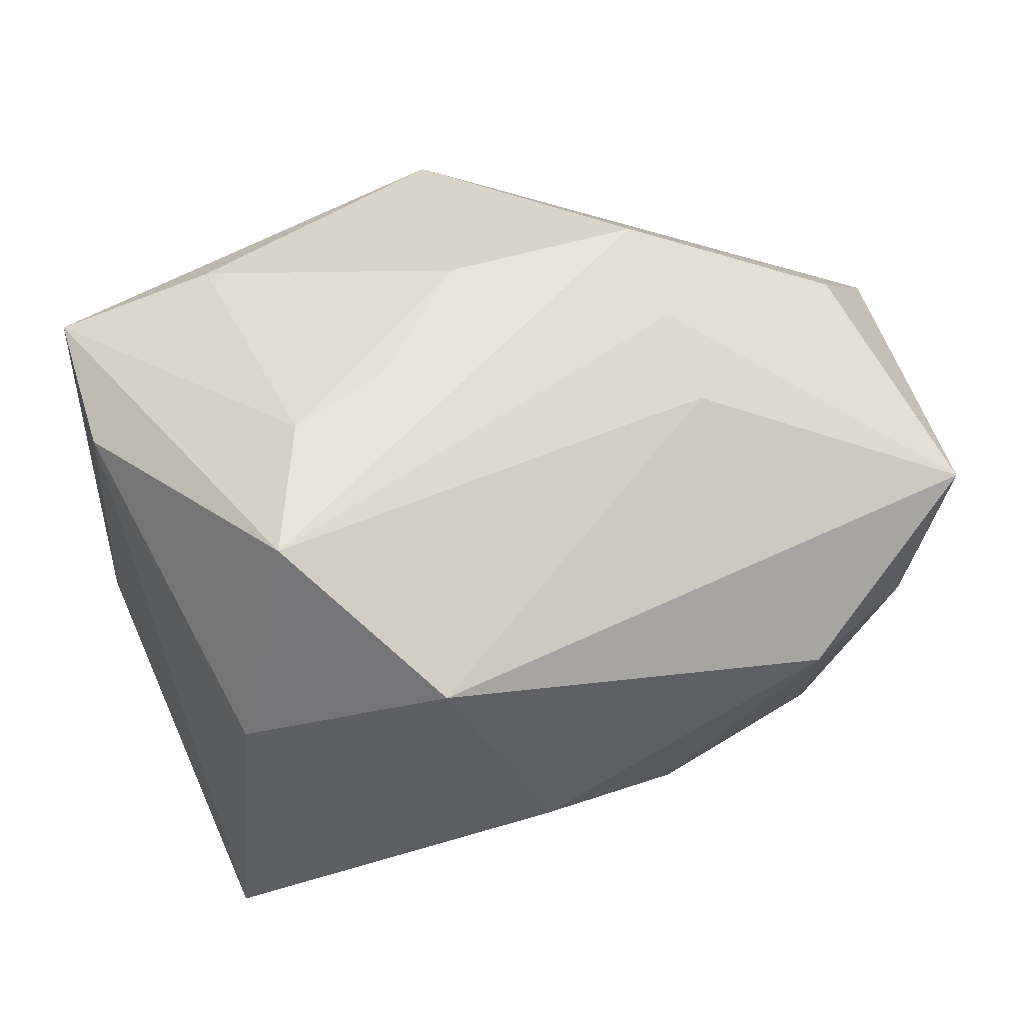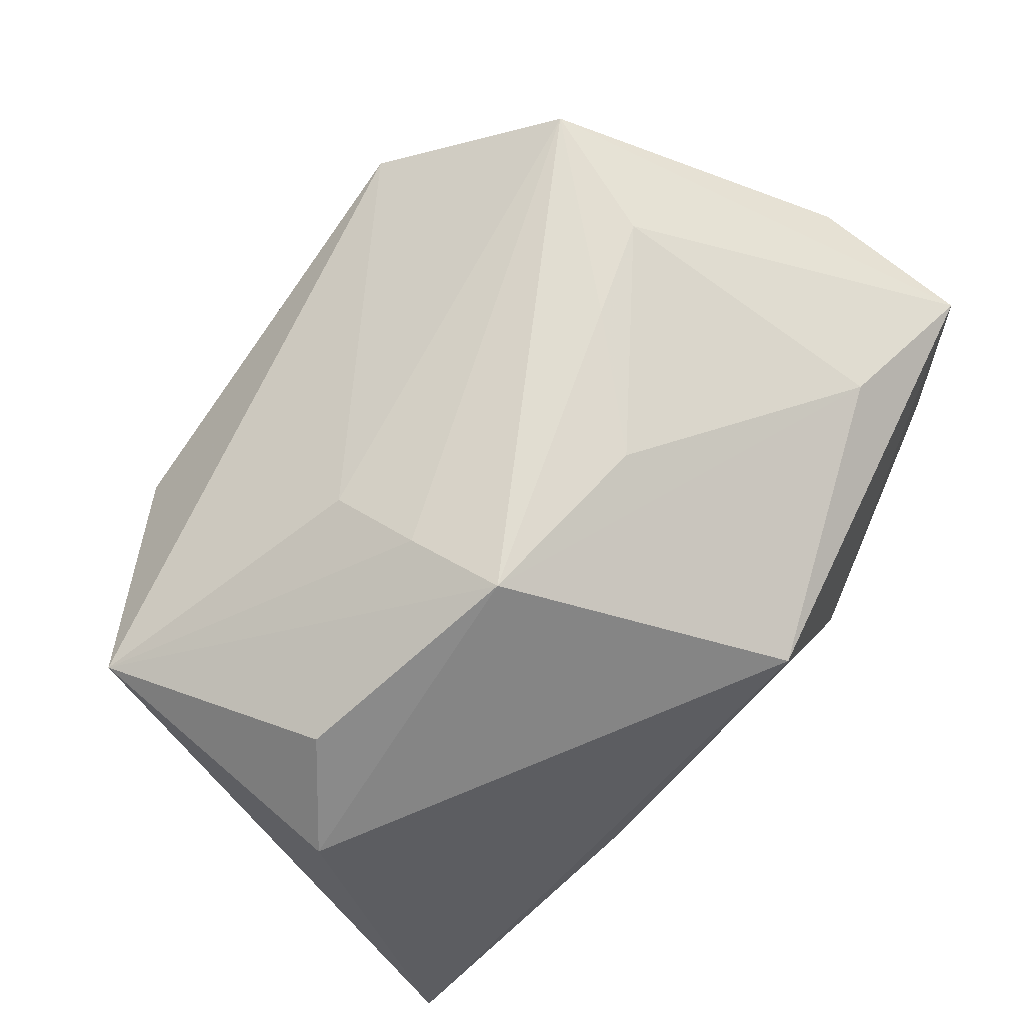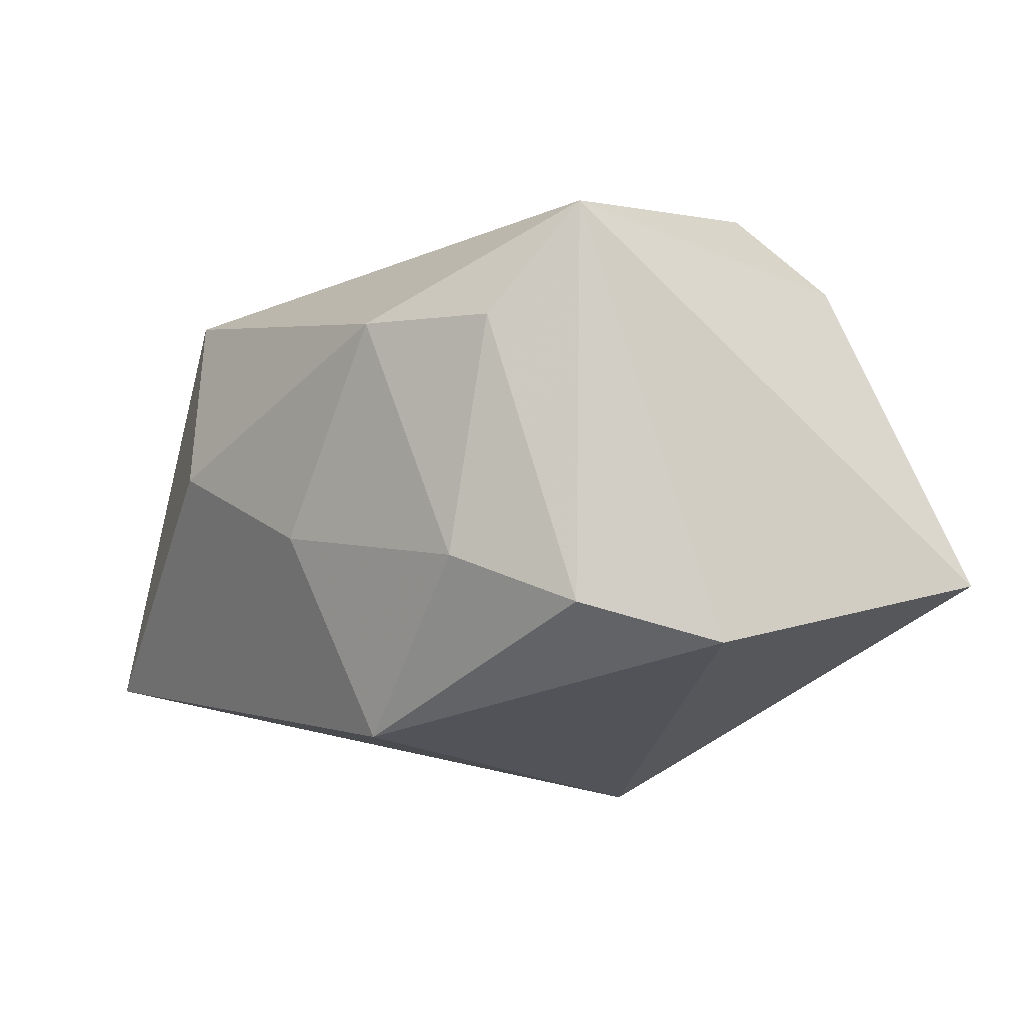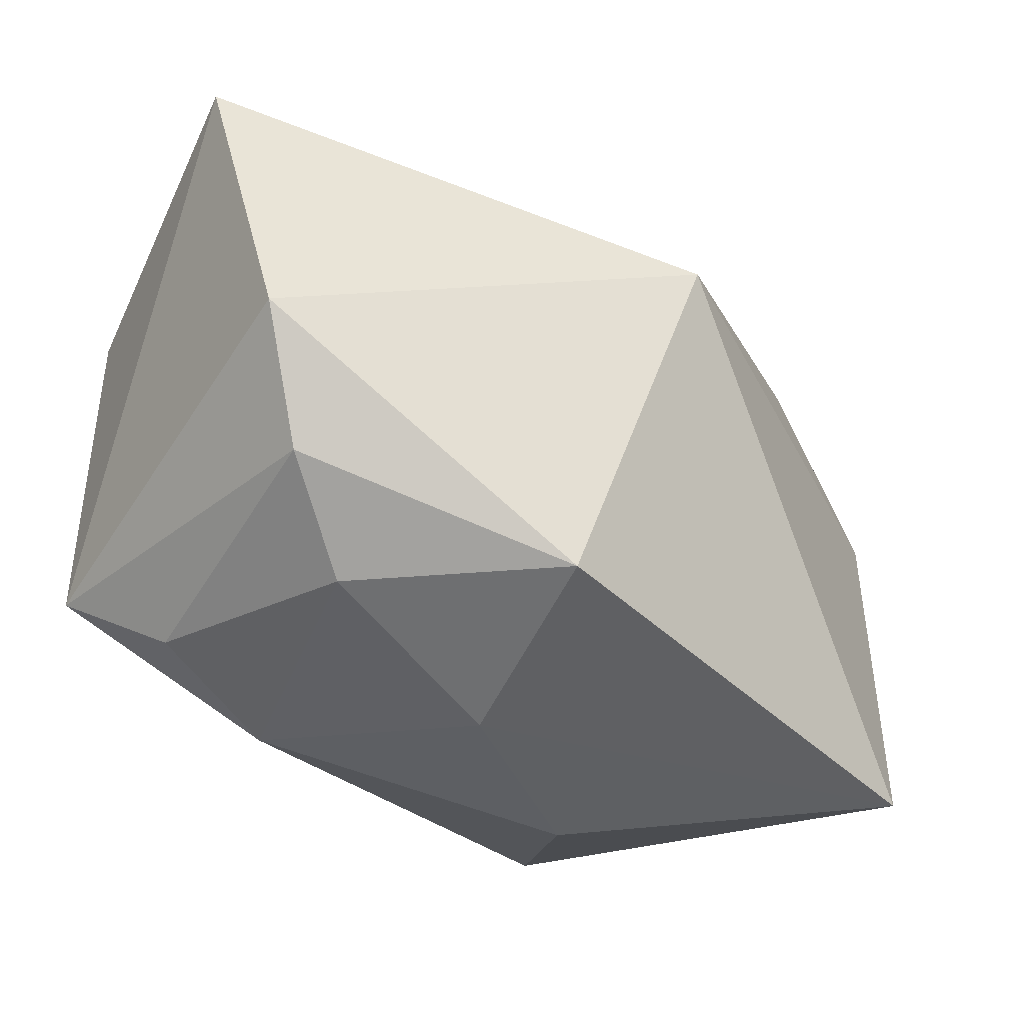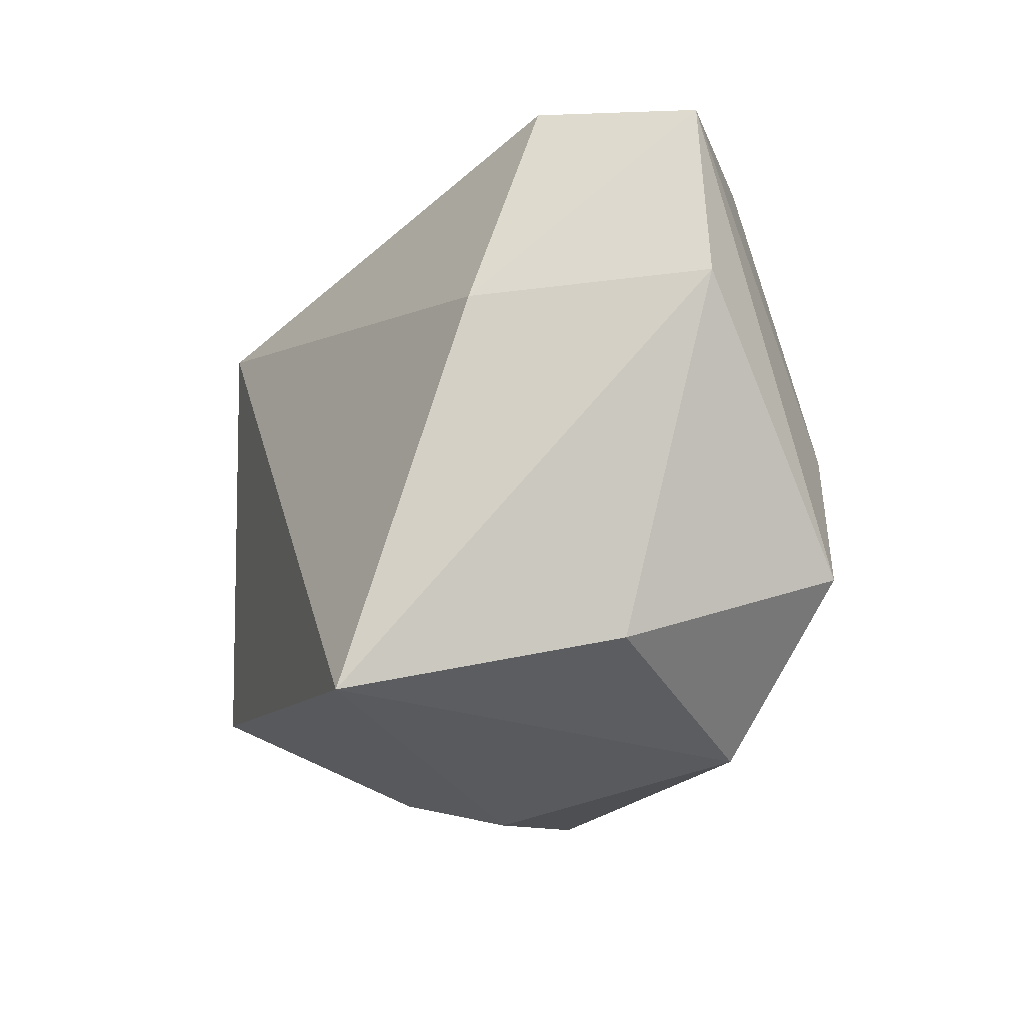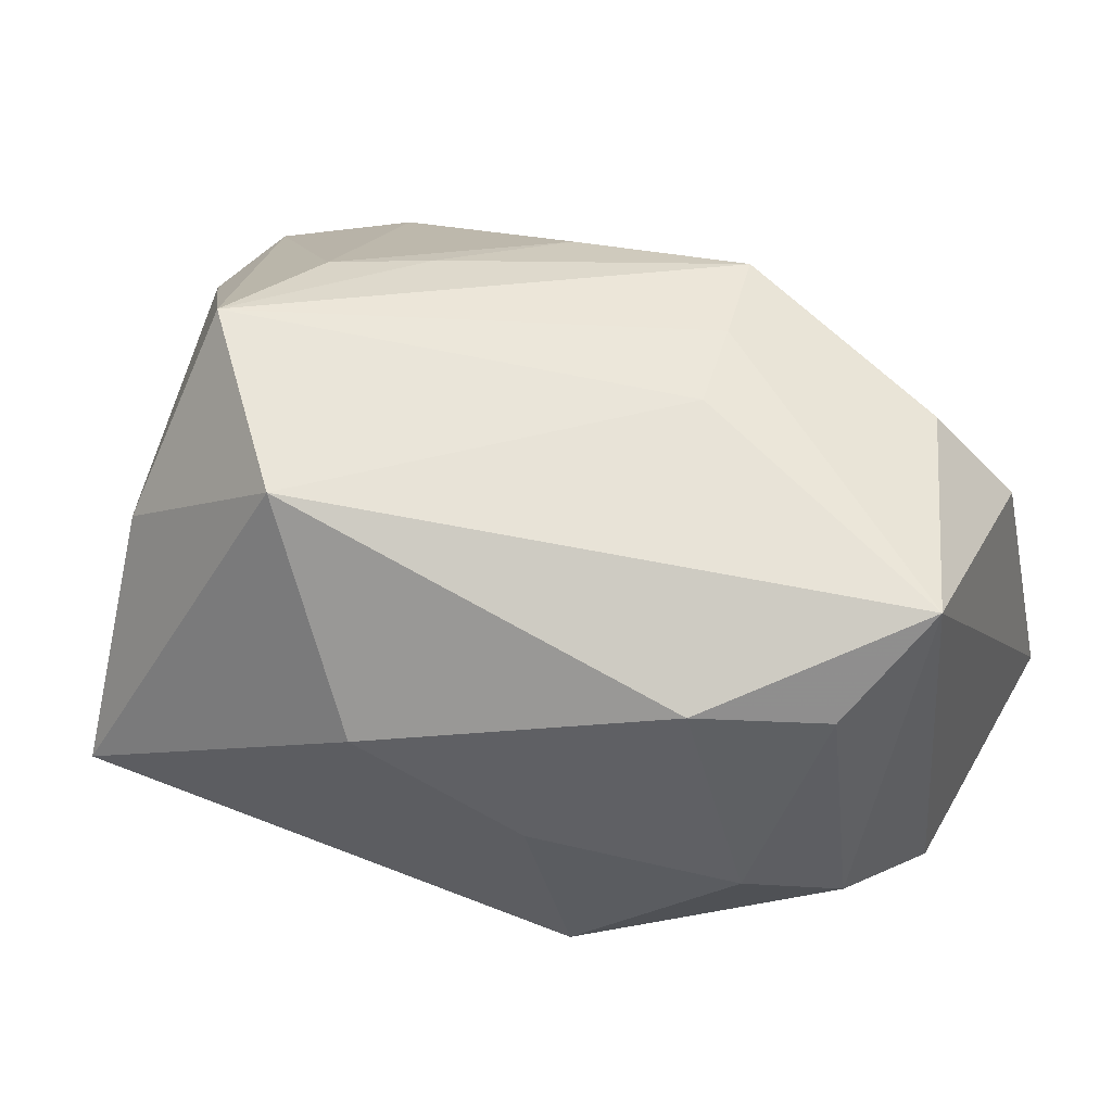
<metadata>
{"format":"obj","ext":"obj","renderer":"f3d","projection":"perspective","resolution":1024,"background":"white","views":[{"elev":57.9,"azim":-13.8,"up":"+Z"},{"elev":68.8,"azim":132.1,"up":"+Z"},{"elev":-20.1,"azim":63.0,"up":"+Z"},{"elev":-25.7,"azim":149.7,"up":"+Y"},{"elev":-21.5,"azim":-89.7,"up":"+Y"},{"elev":32.2,"azim":24.1,"up":"+Z"}]}
</metadata>
<code>
v -0.002212 0.037 0.01745
v 0.01678 0.002227 0.02829
v -0.005358 0.01625 -0.03143
v -0.01514 0.03531 -0.001517
v -0.02838 -0.0181 0.03071
v -0.005624 -0.03688 -0.001678
v 0.02911 -0.02189 -0.01856
v -0.04574 0.02426 0.01731
v 0.0369 0.007478 0.0206
v -0.01521 -0.03272 0.0212
v 0.04165 0.001045 -0.02764
v -0.02398 -0.003897 0.03039
v 0.01833 0.03343 -0.003937
v 0.01787 -0.007092 0.02556
v 0.03761 -0.02214 0.003478
v 0.04385 0.01338 0.01049
v -0.03512 -0.02615 0.01004
v 0.02576 -0.02976 0.005673
v -0.04463 0.007516 0.01841
v 0.01064 -0.02145 -0.03236
v -0.03893 -0.03237 -0.01667
v 0.01519 0.01242 0.03071
v -0.004179 0.0124 0.02952
v -0.01412 0.0002418 0.03071
v -0.02921 0.02391 0.02229
v -0.04097 0.0266 0.001992
v 0.009861 -0.03091 -0.01231
v 0.03677 -0.01214 -0.02407
v -0.04611 0.003937 -0.004665
v 0.0449 -0.01576 0.01384
v 0.0449 0.02849 -0.01888
f 5 8 19
f 3 20 21
f 31 30 11
f 11 3 31
f 20 3 11
f 6 10 21
f 5 10 14
f 14 10 30
f 16 31 1
f 1 22 16
f 16 30 31
f 17 19 21
f 5 19 17
f 21 10 17
f 17 10 5
f 31 3 4
f 4 8 1
f 29 3 21
f 21 19 29
f 29 19 8
f 21 20 27
f 27 6 21
f 20 7 27
f 30 10 18
f 10 6 18
f 6 27 18
f 18 27 7
f 30 22 2
f 2 14 30
f 2 22 5
f 5 14 2
f 1 8 25
f 25 22 1
f 25 23 22
f 5 22 24
f 22 23 24
f 9 22 30
f 30 16 9
f 9 16 22
f 1 31 13
f 13 4 1
f 31 4 13
f 26 4 3
f 3 29 26
f 8 4 26
f 26 29 8
f 20 11 28
f 28 7 20
f 28 11 30
f 30 18 15
f 15 18 7
f 15 28 30
f 7 28 15
f 23 25 12
f 12 24 23
f 5 24 12
f 12 8 5
f 12 25 8

</code>
